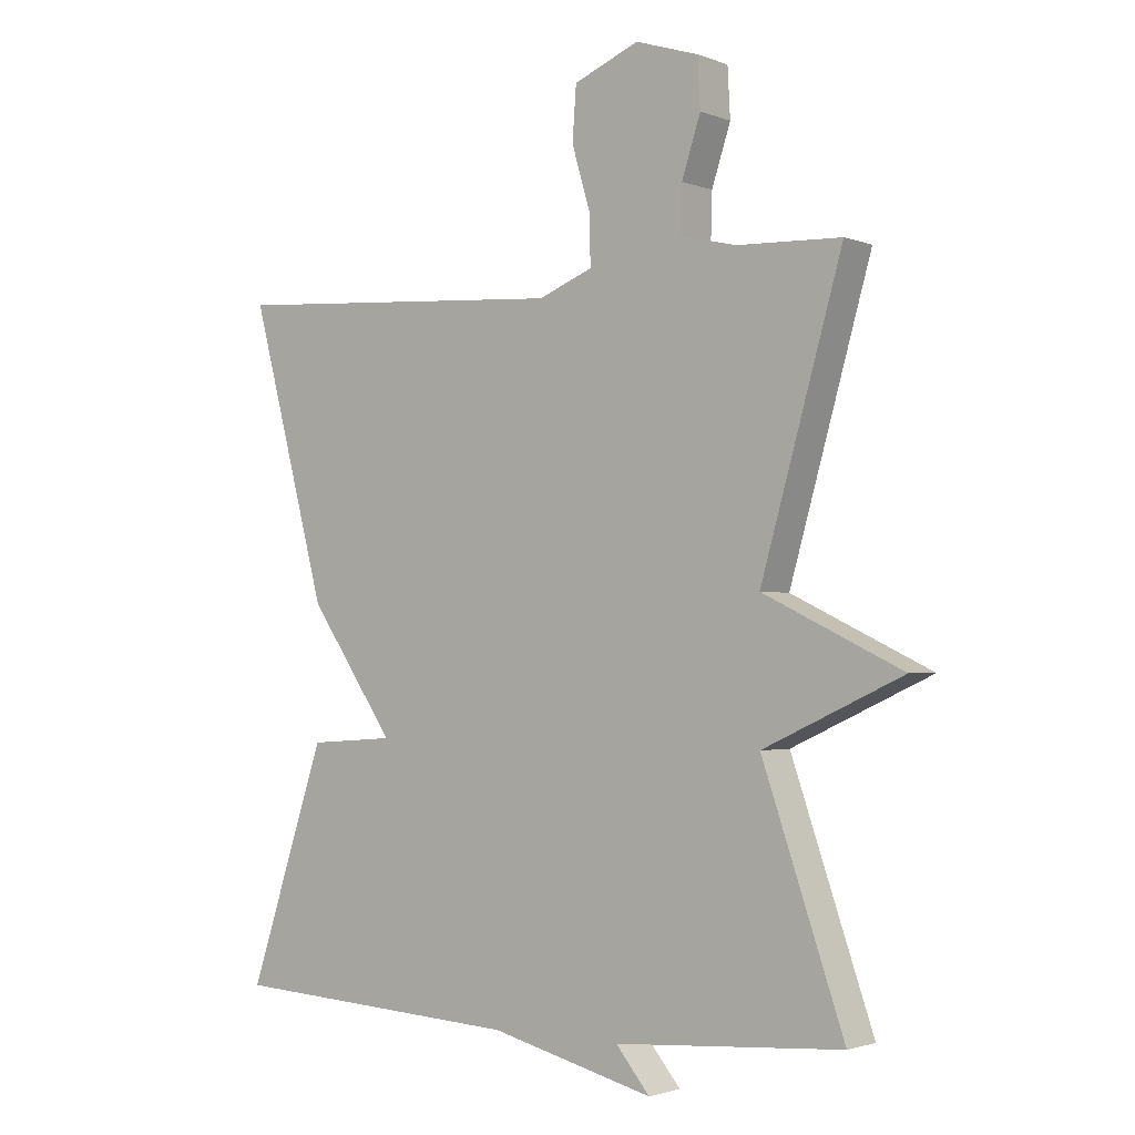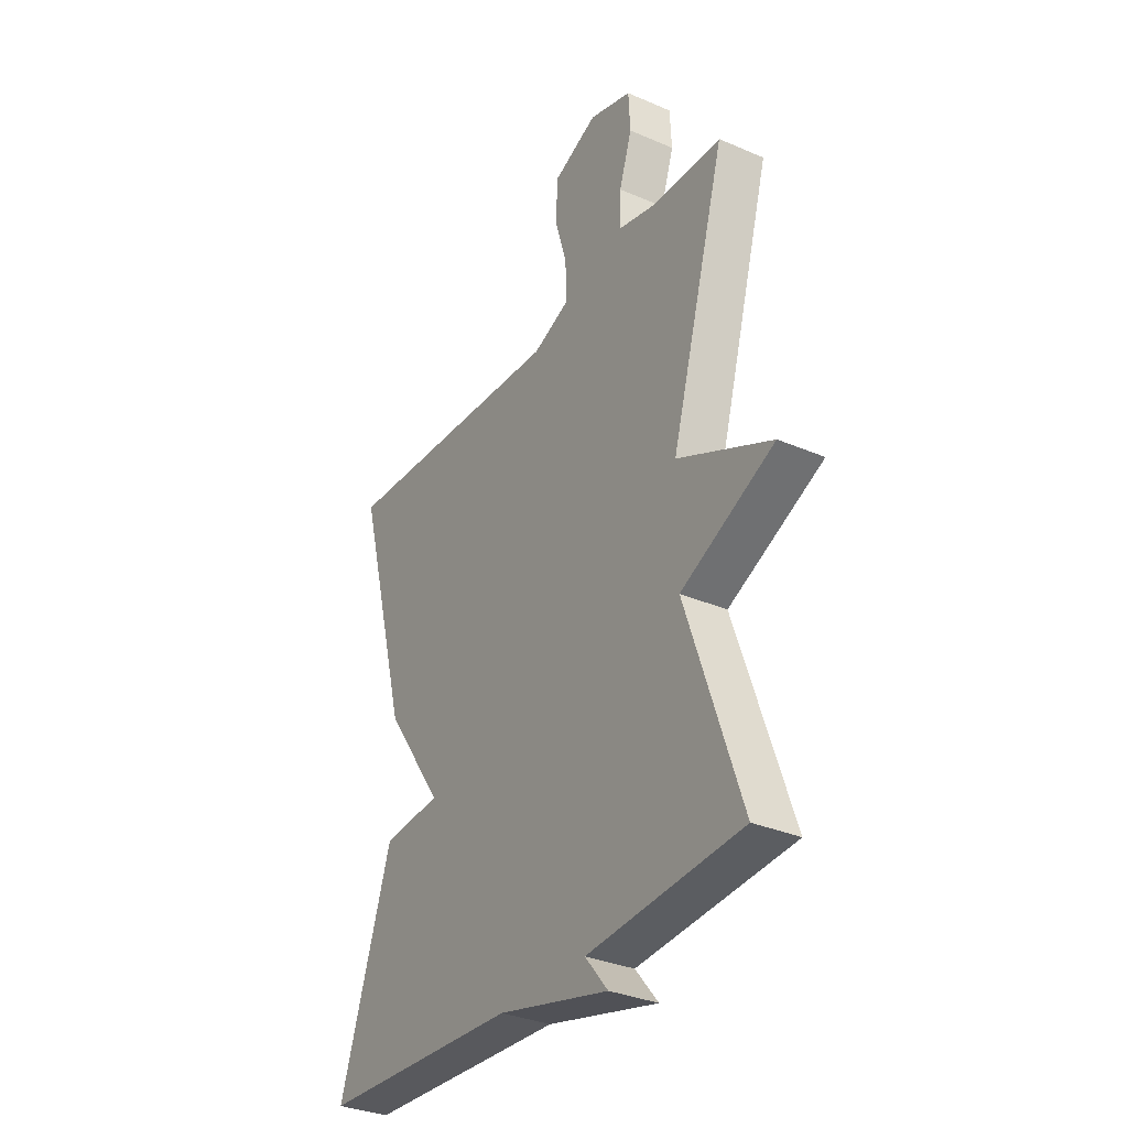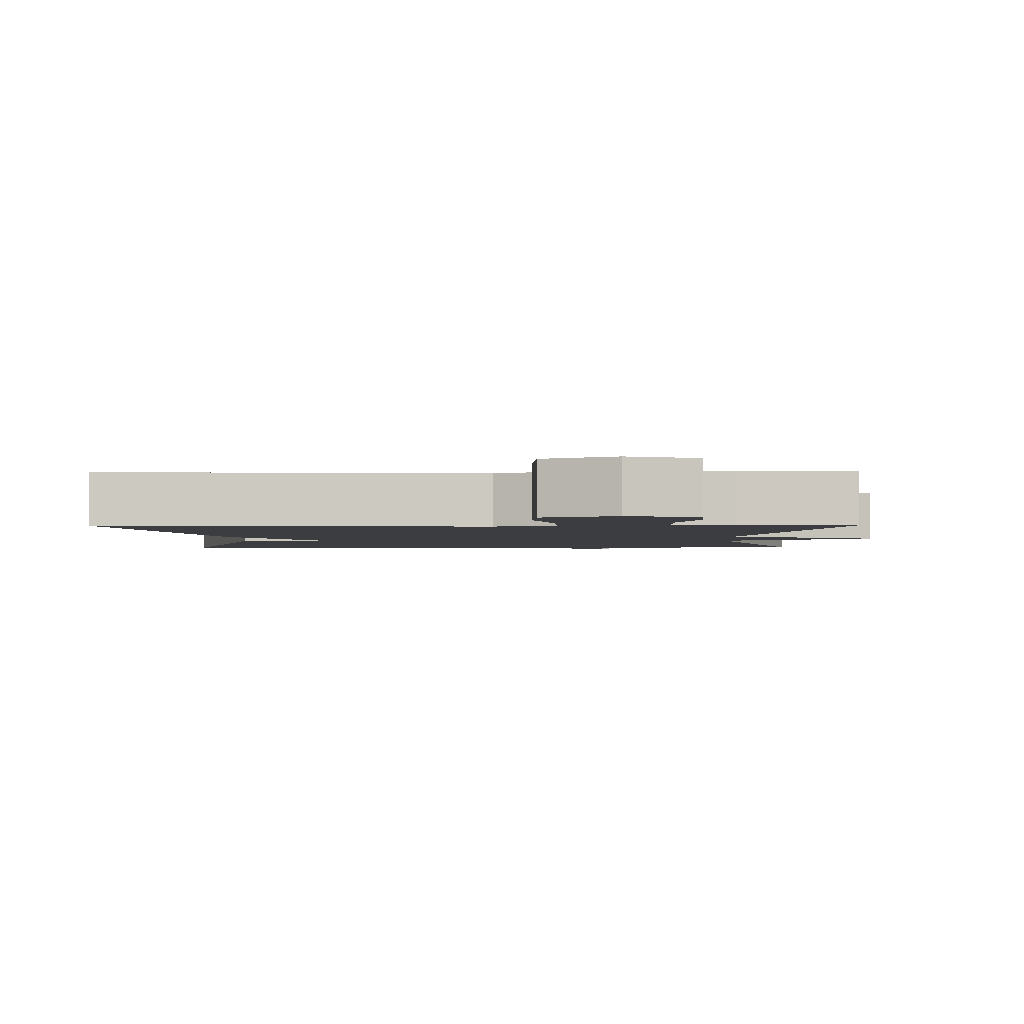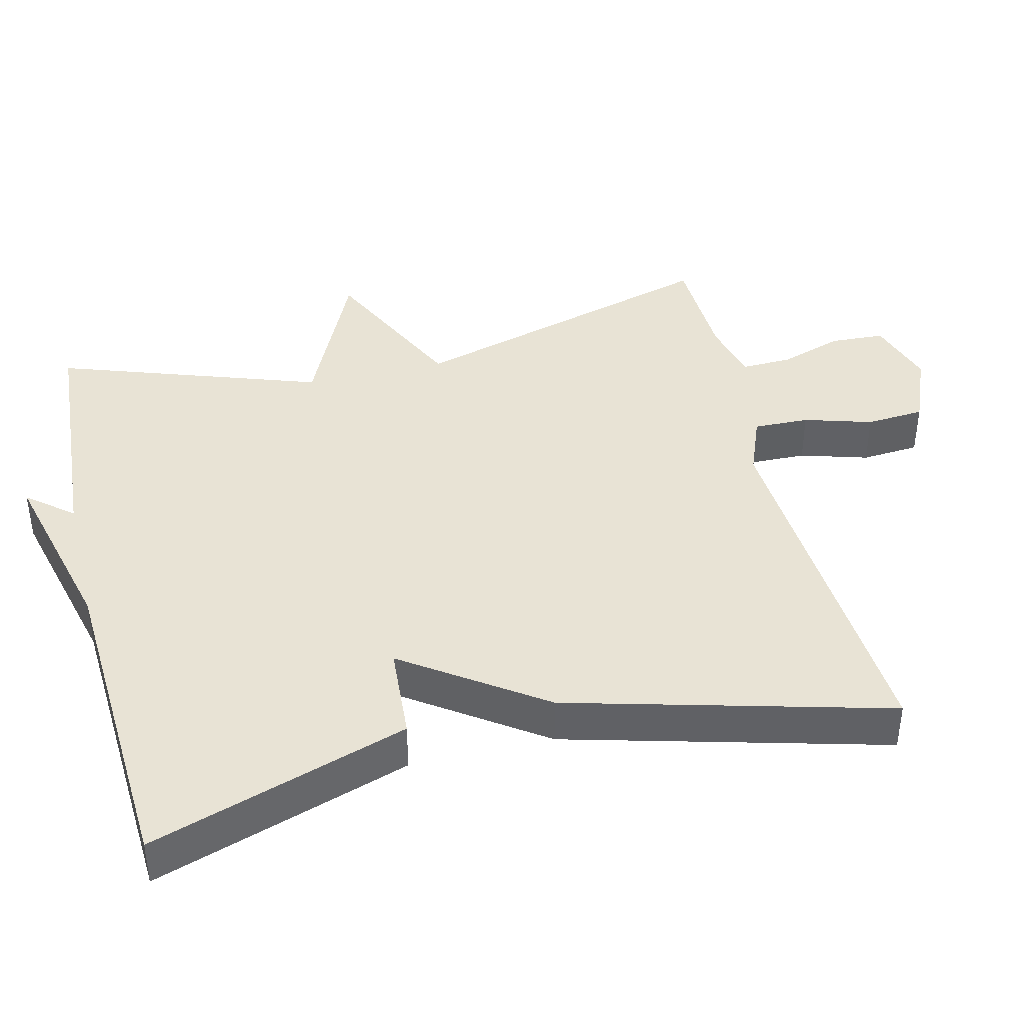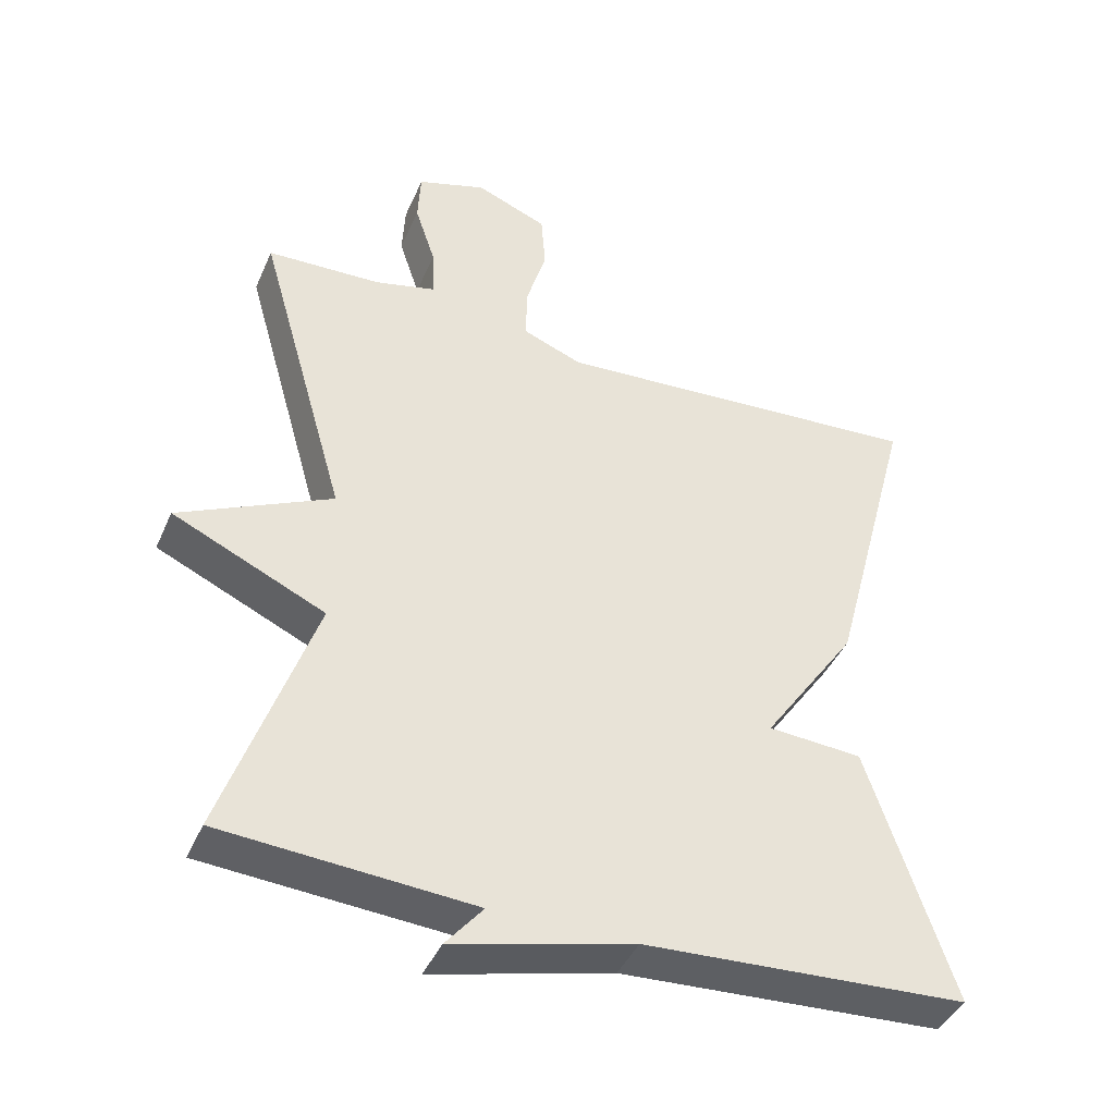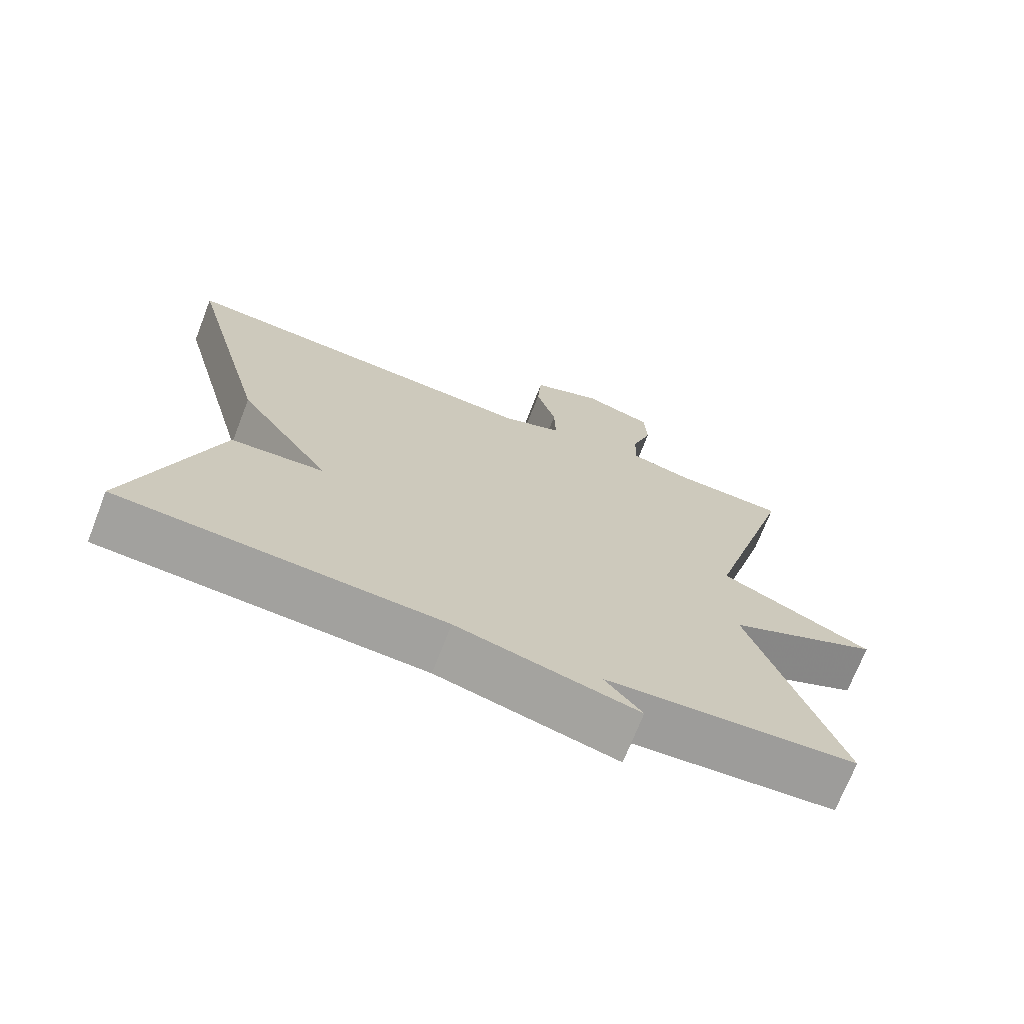
<metadata>
{"format":"obj","ext":"obj","renderer":"f3d","projection":"perspective","resolution":1024,"background":"white","views":[{"elev":-2.0,"azim":37.2,"up":"+Z"},{"elev":-32.9,"azim":59.2,"up":"+Z"},{"elev":-2.5,"azim":1.0,"up":"+Y"},{"elev":41.0,"azim":-103.6,"up":"+Y"},{"elev":-42.1,"azim":157.6,"up":"+Z"},{"elev":-71.3,"azim":-21.3,"up":"+Z"}]}
</metadata>
<code>
v 0.5 0.07 -0.5
v 0.151 0.07 -0.525
v 0.203 0.07 -0.588
v -0.049 0.07 -0.525
v -0.5 0.07 -0.5
v -0.382 0.07 -0.143
v -0.25 0.07 -0.134
v -0.382 0.07 0.057
v -0.5 0.07 0.5
v 0.025 0.07 0.465
v 0.109 0.07 0.498
v 0.107 0.07 0.575
v 0.079 0.07 0.669
v 0.085 0.07 0.75
v 0.185 0.07 0.791
v 0.282 0.07 0.76
v 0.286 0.07 0.685
v 0.257 0.07 0.597
v 0.255 0.07 0.527
v 0.34 0.07 0.506
v 0.5 0.07 0.5
v 0.375 0.07 0.063
v 0.588 0.07 -0.039
v 0.375 0.07 -0.137
v 0.5 0 -0.5
v 0.151 0 -0.525
v 0.203 0 -0.588
v -0.049 0 -0.525
v -0.5 0 -0.5
v -0.382 0 -0.143
v -0.25 0 -0.134
v -0.382 0 0.057
v -0.5 0 0.5
v 0.025 0 0.465
v 0.109 0 0.498
v 0.107 0 0.575
v 0.079 0 0.669
v 0.085 0 0.75
v 0.185 0 0.791
v 0.282 0 0.76
v 0.286 0 0.685
v 0.257 0 0.597
v 0.255 0 0.527
v 0.34 0 0.506
v 0.5 0 0.5
v 0.375 0 0.063
v 0.588 0 -0.039
v 0.375 0 -0.137
f 22 23 24
f 20 21 22
f 19 20 22 24
f 16 17 18
f 15 16 18
f 14 15 18
f 13 14 18
f 12 13 18
f 11 12 18 19
f 10 11 19 24
f 24 1 2
f 10 24 2
f 9 10 2
f 8 9 2
f 7 8 2
f 6 7 2
f 5 6 2
f 4 5 2
f 2 3 4
f 48 47 46
f 46 45 44
f 48 46 44 43
f 42 41 40
f 42 40 39
f 42 39 38
f 42 38 37
f 42 37 36
f 43 42 36 35
f 48 43 35 34
f 26 25 48
f 26 48 34
f 26 34 33
f 26 33 32
f 26 32 31
f 26 31 30
f 26 30 29
f 26 29 28
f 28 27 26
f 1 25 26 2
f 2 26 27 3
f 3 27 28 4
f 4 28 29 5
f 5 29 30 6
f 6 30 31 7
f 7 31 32 8
f 8 32 33 9
f 9 33 34 10
f 10 34 35 11
f 11 35 36 12
f 12 36 37 13
f 13 37 38 14
f 14 38 39 15
f 15 39 40 16
f 16 40 41 17
f 17 41 42 18
f 18 42 43 19
f 19 43 44 20
f 20 44 45 21
f 21 45 46 22
f 22 46 47 23
f 23 47 48 24
f 24 48 25 1

</code>
